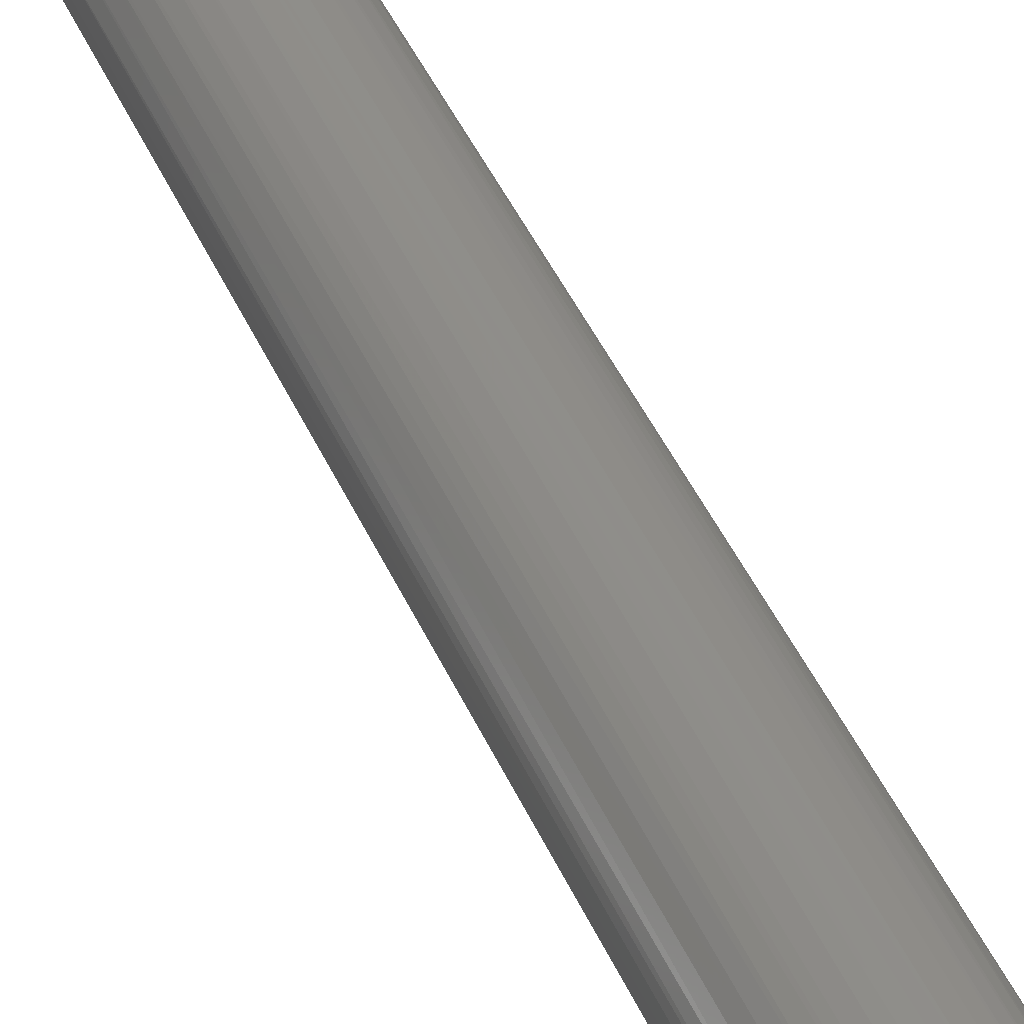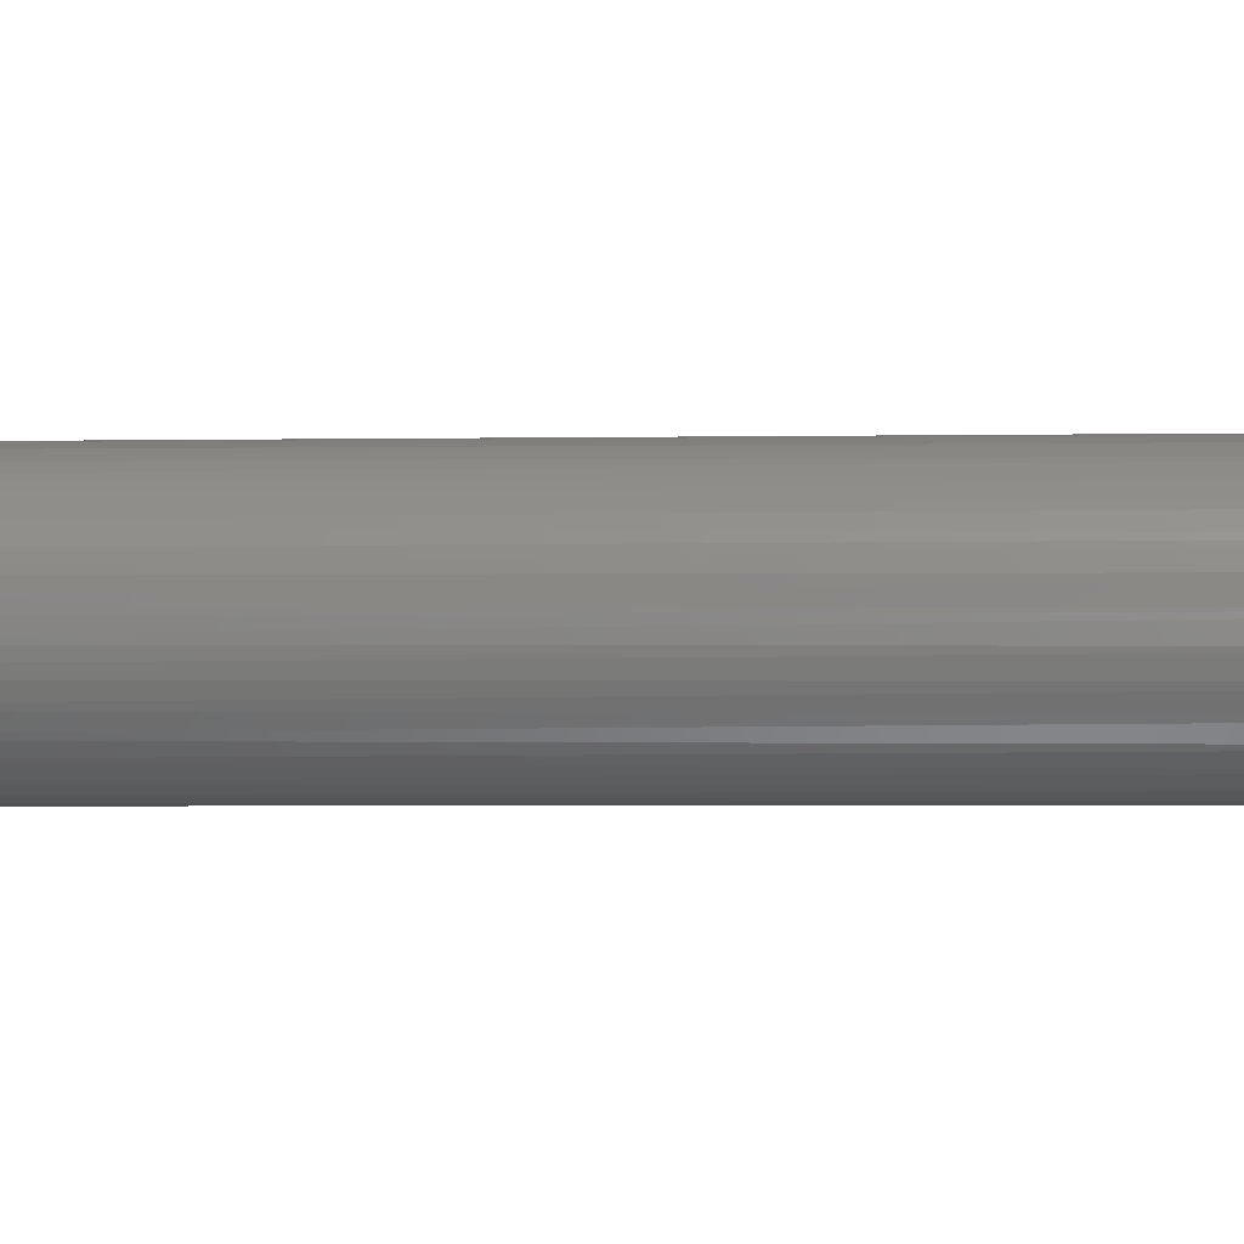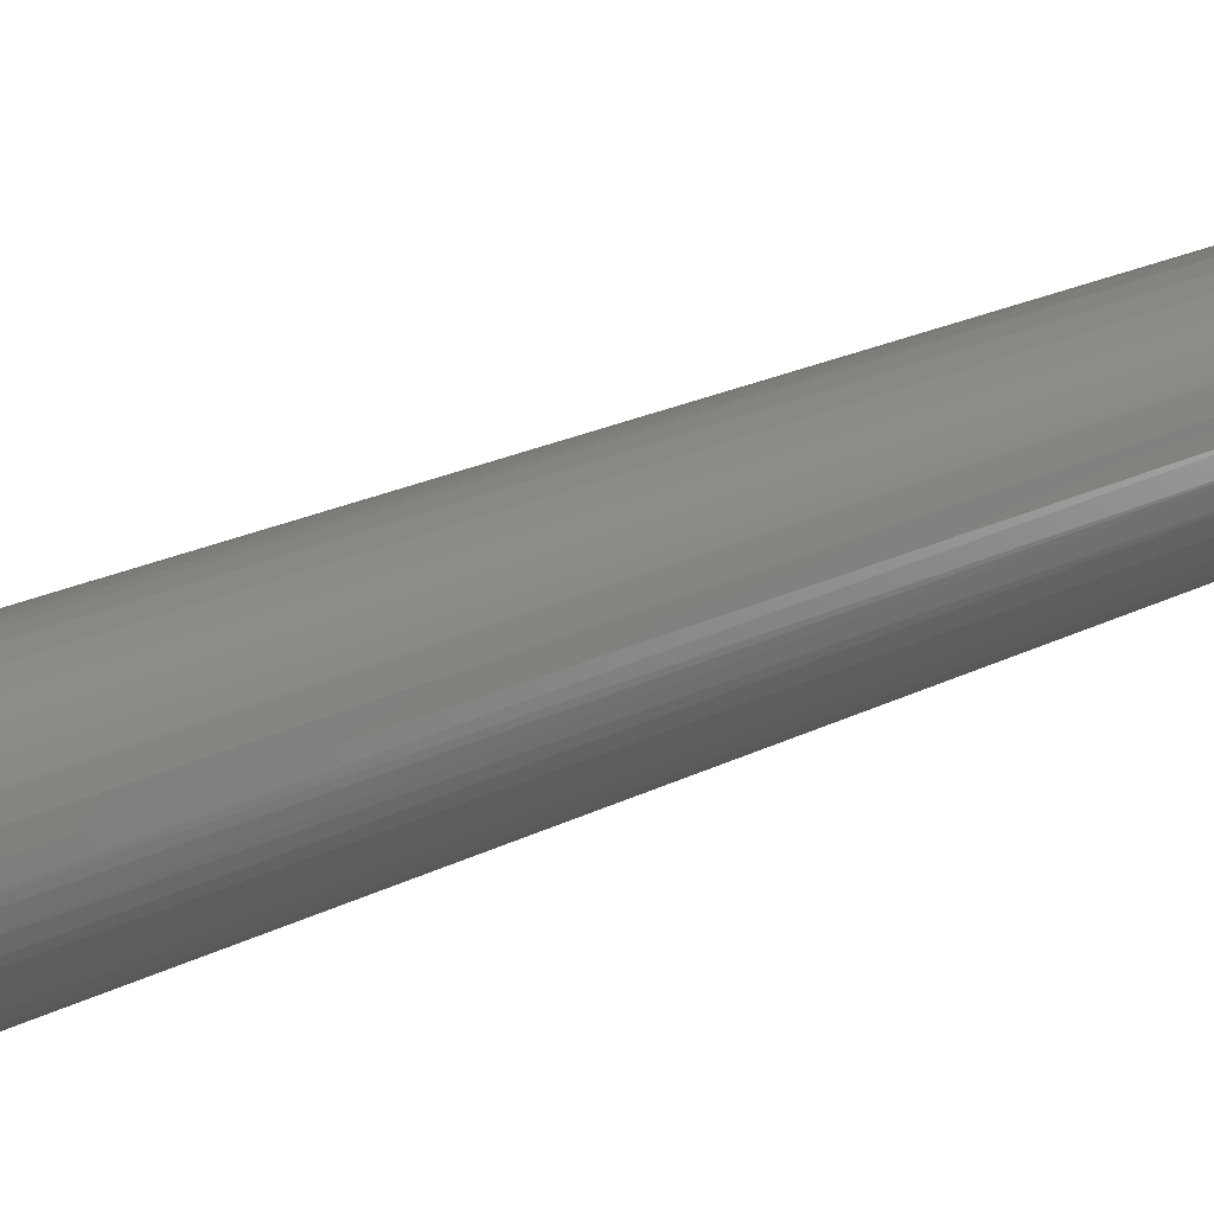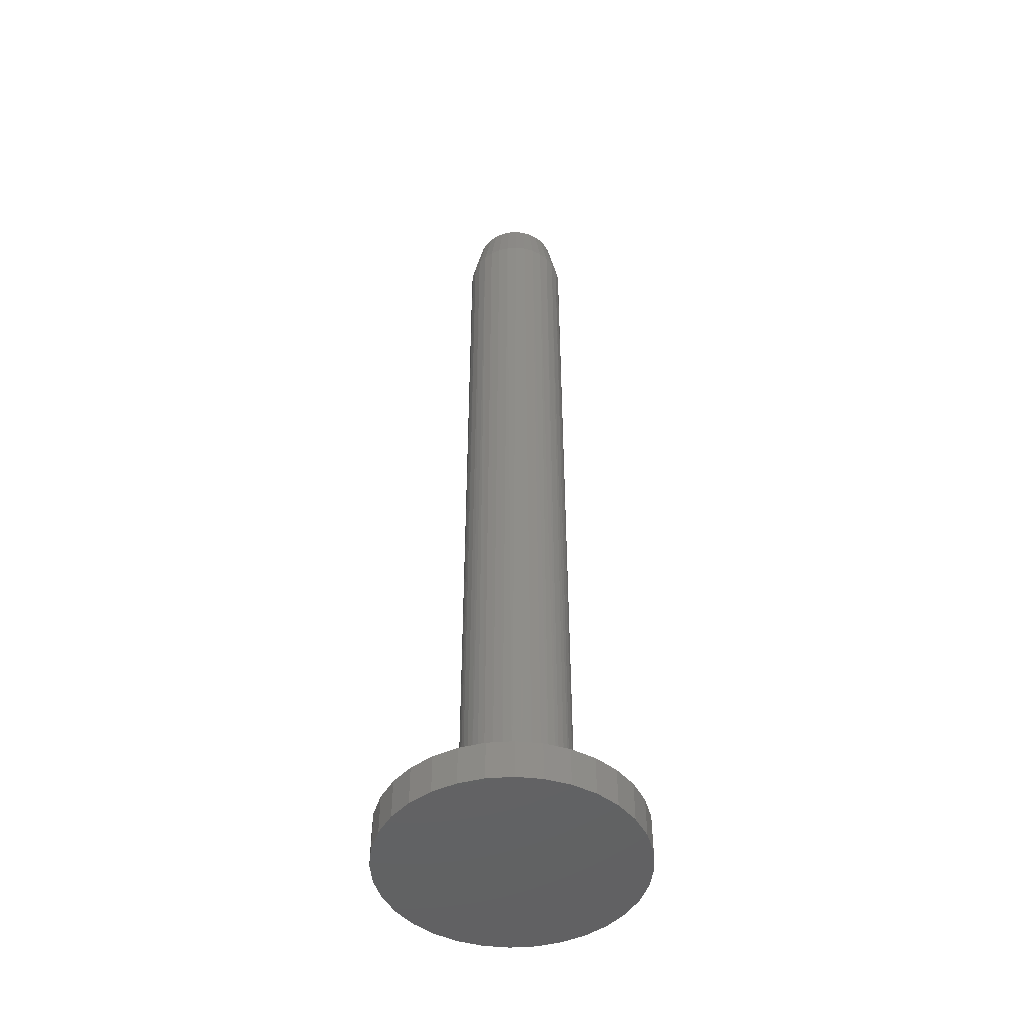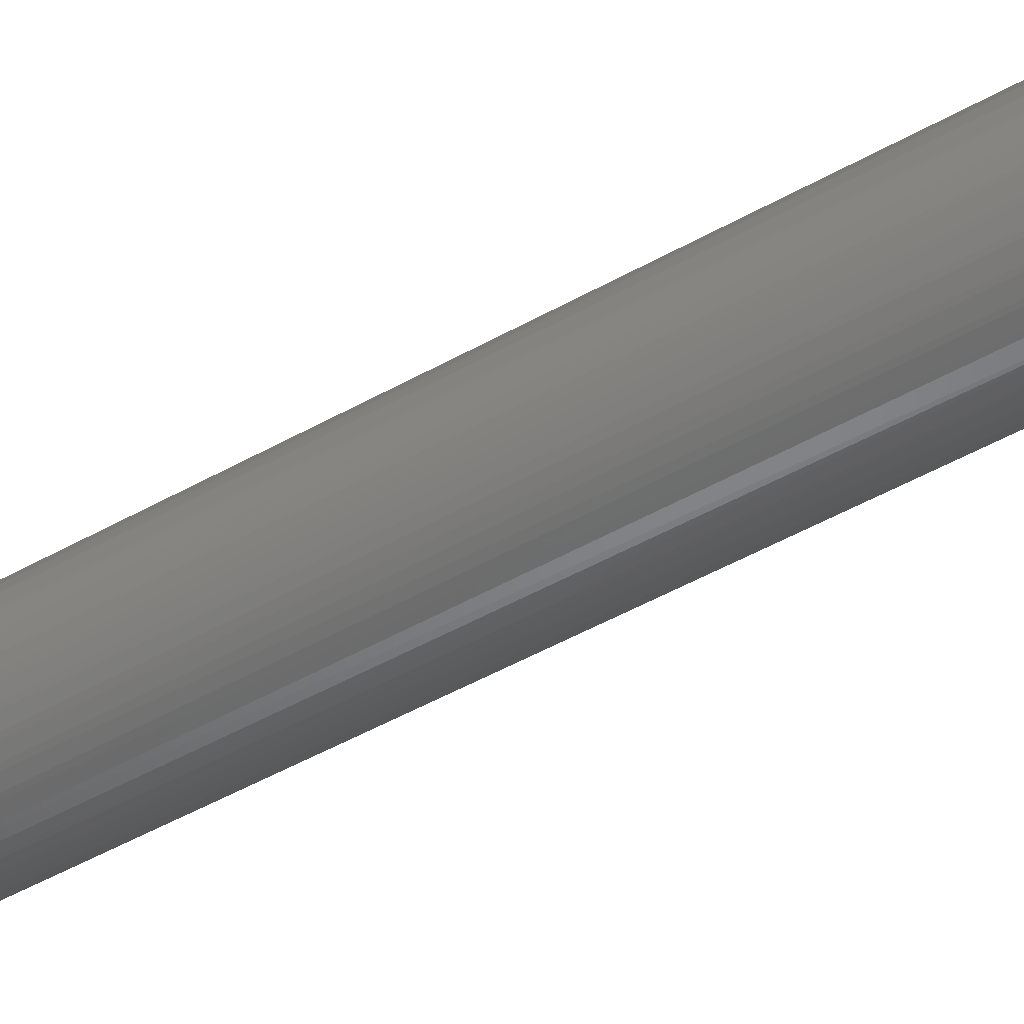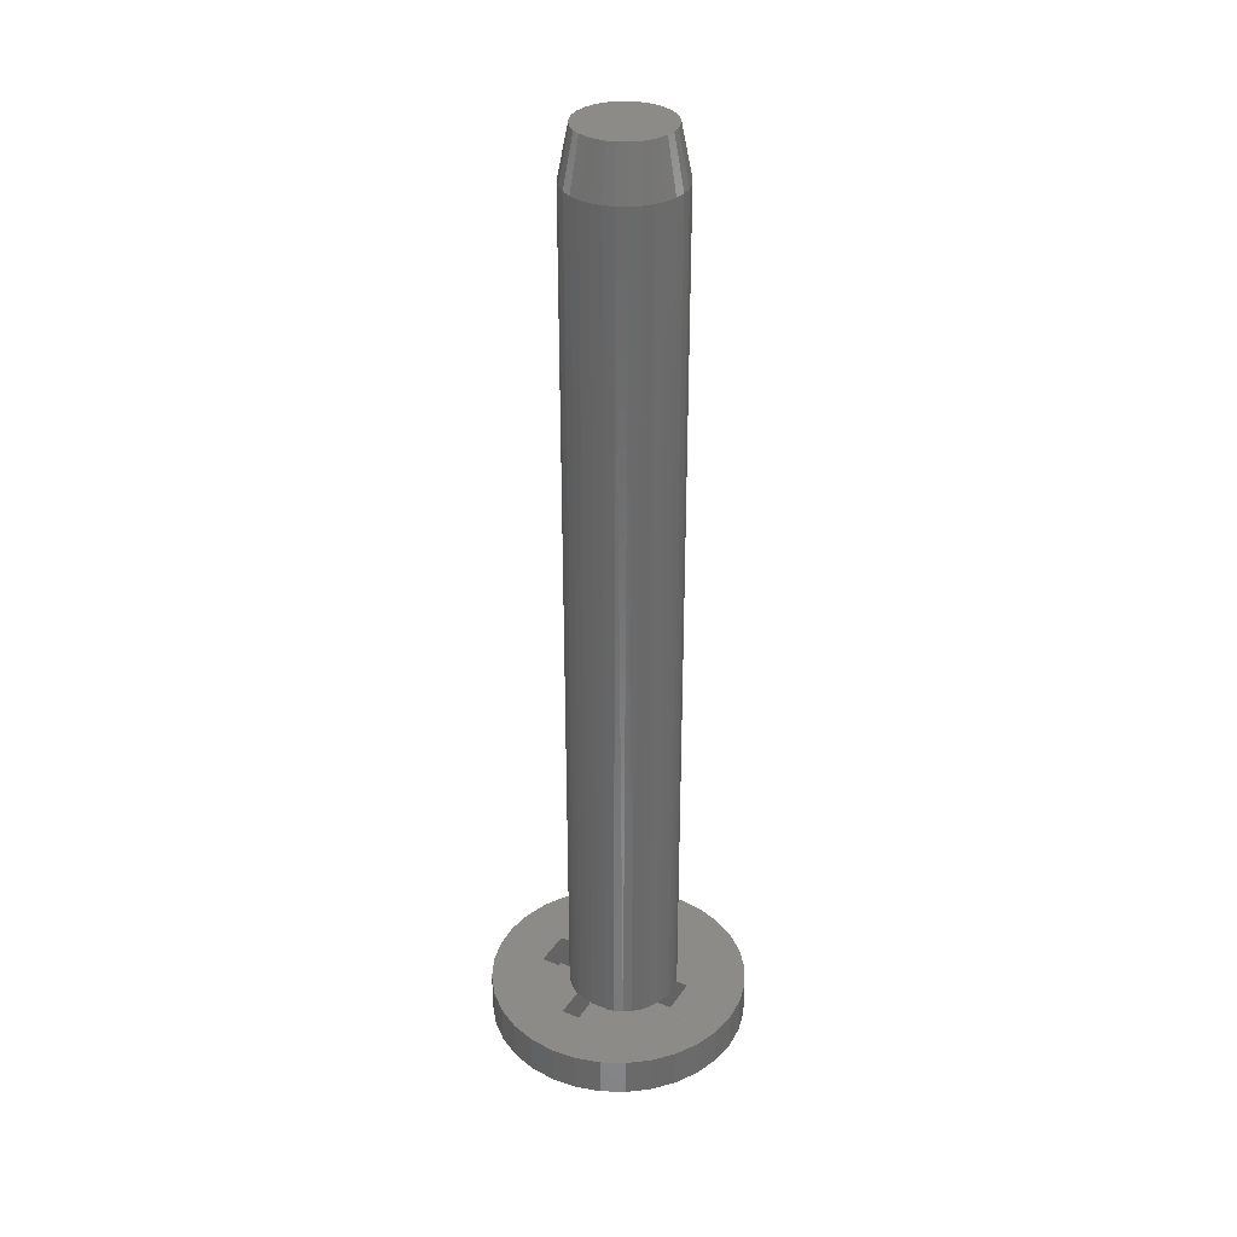
<metadata>
{"format":"stl","ext":"stl","renderer":"f3d","projection":"perspective","resolution":1024,"background":"white","views":[{"elev":43.5,"azim":157.5,"up":"+Y"},{"elev":-2.2,"azim":-84.6,"up":"+Y"},{"elev":15.4,"azim":-141.4,"up":"+Y"},{"elev":-47.1,"azim":-136.0,"up":"+Z"},{"elev":-47.0,"azim":-57.1,"up":"+Y"},{"elev":33.5,"azim":-149.5,"up":"+Z"}]}
</metadata>
<code>
# stl→obj: 199 verts, 406 faces
v 0.01681 0.0384 0
v 0.02067 0.0361 0.6797
v 0.02285 0.03455 0
v 0.01677 0.03843 0.001763
v 0.01316 0.04012 0.6797
v 0.01253 0.04037 0.00166
v -0.04688 5.317e-18 0.6797
v -0.04674 0.003381 0.0002044
v -0.04688 5.317e-18 0
v -0.04604 0.008471 0.6797
v 0.03997 -1.063e-17 0.6797
v 0.03957 0.005879 0.002323
v 0.03913 0.008471 0.6797
v 0.03997 0 0.002333
v -0.04569 0.01007 0.0002303
v -0.04357 0.01662 0.6797
v -0.03638 0.02831 0
v -0.04064 0.02242 0
v -0.03956 0.02412 0.6797
v -0.03416 0.0307 0.6797
v -0.0312 0.0334 0
v -0.02758 0.0361 0.6797
v -0.02524 0.03756 0
v -0.02007 0.04012 0.6797
v -0.01868 0.04067 0
v -0.01192 0.04259 0.6797
v -7.347e-05 0.04329 0.00135
v -0.00606 0.04334 0.001203
v -0.003454 0.04342 0.6797
v 0.005017 0.04259 0.6797
v 0.006338 0.0423 0.001508
v 0.02725 0.0307 0.6797
v 0.02818 0.02975 0
v 0.03612 0.01787 0.002239
v 0.03666 0.01662 0.6797
v 0.03838 0.01165 0.002294
v -0.01171 0.04263 0.001064
v -0.01168 0.04263 0
v 0.03265 0.02412 0.6797
v 0.03612 0.01787 0
v 0.03264 0.02414 0
v -0.04386 0.01591 0.0002752
v -0.04466 -0.01372 0.0002557
v -0.04357 -0.01662 0.6797
v -0.04528 -0.01165 0.0002403
v -0.04143 -0.02105 0
v -0.009581 -0.04299 0
v -0.01192 -0.04259 0.6797
v -0.01737 -0.04113 0
v -0.009608 -0.04298 0.001116
v 0.03836 -0.01169 0
v 0.03666 -0.01662 0.6797
v 0.03539 -0.01941 0
v 0.03837 -0.01169 0.002294
v 0.03913 -0.008471 0.6797
v 0.03944 -0.006741 0.00232
v -0.04648 -0.005879 0.000211
v -0.04604 -0.008471 0.6797
v -0.02007 -0.04012 0.6797
v -0.02468 -0.03788 0
v -0.02758 -0.0361 0.6797
v -0.03127 -0.03334 0
v -0.03416 -0.0307 0.6797
v -0.03692 -0.02767 0
v -0.03956 -0.02412 0.6797
v 0.03265 -0.02412 0.6797
v 0.031 -0.02643 0
v 0.02725 -0.0307 0.6797
v 0.02536 -0.03249 0
v 0.02067 -0.0361 0.6797
v 0.008028 -0.04188 0.001549
v 0.01373 -0.03988 0.001689
v 0.01316 -0.04012 0.6797
v 0.005017 -0.04259 0.6797
v 0.002134 -0.04306 0.001404
v -0.003454 -0.04342 0.6797
v 0.01863 -0.03739 0.001809
v 0.01867 -0.03736 0
v -0.003842 -0.04342 0.001258
v -0.003454 0.03561 0.7188
v -0.0104 0.03492 0.7188
v -0.01708 0.0329 0.7188
v 0.003493 0.03492 0.7188
v 0.01017 0.0329 0.7188
v -0.02324 0.02961 0.7188
v 0.01633 0.02961 0.7188
v -0.02863 0.02518 0.7188
v 0.02173 0.02518 0.7188
v -0.03306 0.01978 0.7188
v 0.02615 0.01978 0.7188
v -0.03635 0.01363 0.7188
v 0.02944 0.01363 0.7188
v -0.03838 0.006947 0.7188
v 0.03147 0.006947 0.7188
v 0.03147 -0.006947 0.7188
v -0.03635 -0.01363 0.7188
v 0.02944 -0.01363 0.7188
v -0.03306 -0.01978 0.7188
v 0.02615 -0.01978 0.7188
v -0.02863 -0.02518 0.7188
v 0.02173 -0.02518 0.7188
v -0.02324 -0.02961 0.7188
v 0.01633 -0.02961 0.7188
v -0.01708 -0.0329 0.7188
v 0.01017 -0.0329 0.7188
v -0.0104 -0.03492 0.7188
v -0.003454 -0.03561 0.7188
v 0.003493 -0.03492 0.7188
v 0.03215 2.121e-18 0.7188
v -0.03906 -1.019e-09 0.7188
v -0.03838 -0.006947 0.7188
v -0.01035 -0.01288 0.001098
v -0.00958 -0.01288 -0.03014
v -0.05396 -0.01397 -0.03123
v -0.05473 -0.01397 8.419e-06
v 0.01728 0.01741 0.001776
v -0.01107 0.01671 0.00108
v 0.01801 -0.01219 0.001794
v 0.06316 -0.0111 -0.02836
v 0.06243 0.0185 -0.02837
v 0.01805 0.01741 -0.02946
v -0.01031 0.01671 -0.03016
v -0.05469 0.01562 -0.03125
v 0.01877 -0.01219 -0.02945
v -0.008521 -0.05604 -0.03012
v 0.01983 -0.05535 -0.02942
v -0.0114 0.06111 -0.03019
v 0.01696 0.06181 -0.02949
v -0.05545 0.01562 -9.412e-06
v 0.001069 0.1026 -0.03125
v 0.02109 0.1007 -0.03125
v -0.01895 0.1007 -0.03125
v -0.03821 0.09482 -0.03125
v 0.04034 0.09482 -0.03125
v -0.05595 0.08534 -0.03125
v 0.05809 0.08534 -0.03125
v 0.04034 -0.09482 -0.03125
v -0.03821 -0.09482 -0.03125
v 0.05809 -0.08534 -0.03125
v -0.01895 -0.1007 -0.03125
v 0.02109 -0.1007 -0.03125
v 0.001069 -0.1026 -0.03125
v -0.05595 -0.08534 -0.03125
v -0.0715 -0.07257 -0.03125
v 0.07364 -0.07257 -0.03125
v -0.08427 -0.05702 -0.03125
v 0.0864 -0.05702 -0.03125
v -0.09375 -0.03928 -0.03125
v 0.09589 -0.03928 -0.03125
v -0.09959 -0.02002 -0.03125
v 0.1017 -0.02002 -0.03125
v -0.1016 1.257e-17 -0.03125
v 0.1037 0 -0.03125
v -0.09959 0.02002 -0.03125
v 0.1017 0.02002 -0.03125
v -0.09375 0.03928 -0.03125
v 0.09589 0.03928 -0.03125
v -0.08427 0.05702 -0.03125
v 0.0864 0.05702 -0.03125
v -0.0715 0.07257 -0.03125
v 0.07364 0.07257 -0.03125
v 0.06173 0.0185 -3.469e-18
v 0.1017 0.02002 0
v -0.08427 -0.05702 0
v 0.1017 -0.02002 0
v 0.09589 -0.03928 0
v -0.00926 -0.05604 0
v -0.0715 -0.07257 0
v -0.05595 -0.08534 0
v -0.03821 -0.09482 0
v -0.01895 -0.1007 0
v 0.001069 -0.1026 0
v 0.02109 -0.1007 0
v 0.01911 -0.05535 1.041e-17
v 0.06246 -0.0111 -3.469e-18
v 0.1037 0 0
v 0.04034 -0.09482 0
v 0.05809 -0.08534 0
v 0.07364 -0.07257 0
v 0.0864 -0.05702 0
v -0.01214 0.06111 0
v 0.01623 0.06181 6.939e-18
v 0.001069 0.1026 0
v -0.01895 0.1007 0
v -0.03821 0.09482 0
v -0.05595 0.08534 0
v -0.0715 0.07257 0
v -0.08427 0.05702 0
v -0.09375 0.03928 0
v -0.09959 0.02002 0
v -0.1016 1.257e-17 0
v -0.09375 -0.03928 0
v -0.09959 -0.02002 0
v 0.09589 0.03928 0
v 0.0864 0.05702 0
v 0.07364 0.07257 0
v 0.05809 0.08534 0
v 0.04034 0.09482 0
v 0.02109 0.1007 0
f 1 2 3
f 1 4 2
f 4 5 2
f 4 6 5
f 7 8 9
f 7 10 8
f 11 12 13
f 11 14 12
f 8 10 15
f 15 10 16
f 17 18 19
f 19 20 17
f 21 17 20
f 20 22 21
f 21 22 23
f 23 22 24
f 23 24 25
f 25 24 26
f 27 28 29
f 29 30 27
f 27 30 31
f 31 30 5
f 31 5 6
f 3 2 32
f 3 32 33
f 34 35 36
f 35 13 36
f 36 13 12
f 37 38 25
f 37 25 26
f 37 26 29
f 37 29 28
f 39 35 34
f 39 34 40
f 39 40 41
f 39 41 33
f 39 33 32
f 19 18 16
f 16 18 42
f 16 42 15
f 43 44 45
f 43 46 44
f 47 48 49
f 47 50 48
f 51 52 53
f 51 54 52
f 54 55 52
f 54 56 55
f 11 56 14
f 11 55 56
f 7 57 58
f 7 9 57
f 48 59 49
f 60 49 59
f 59 61 60
f 62 60 61
f 61 63 62
f 64 62 63
f 63 65 64
f 64 65 46
f 46 65 44
f 44 58 45
f 45 58 57
f 53 52 66
f 53 66 67
f 67 66 68
f 67 68 69
f 69 68 70
f 71 72 73
f 73 74 71
f 71 74 75
f 75 74 76
f 77 78 69
f 77 69 70
f 77 70 73
f 77 73 72
f 48 50 76
f 76 50 79
f 76 79 75
f 80 81 82
f 83 80 82
f 83 82 84
f 84 82 85
f 84 85 86
f 86 85 87
f 86 87 88
f 88 87 89
f 88 89 90
f 90 89 91
f 90 91 92
f 92 91 93
f 92 93 94
f 95 96 97
f 97 96 98
f 97 98 99
f 99 98 100
f 99 100 101
f 101 100 102
f 101 102 103
f 103 102 104
f 103 104 105
f 105 104 106
f 105 106 107
f 105 107 108
f 94 93 109
f 109 93 110
f 109 110 95
f 95 110 111
f 95 111 96
f 76 106 48
f 48 106 104
f 48 104 59
f 59 104 102
f 59 102 61
f 61 102 100
f 61 100 63
f 63 100 98
f 63 98 65
f 65 98 96
f 65 96 44
f 44 96 111
f 44 111 58
f 58 111 110
f 58 110 7
f 106 76 107
f 107 76 74
f 107 74 108
f 108 74 73
f 108 73 105
f 105 73 70
f 105 70 103
f 103 70 68
f 103 68 101
f 101 68 66
f 101 66 99
f 99 66 52
f 99 52 97
f 97 52 55
f 97 55 95
f 95 55 11
f 95 11 109
f 29 83 30
f 30 83 84
f 30 84 5
f 5 84 86
f 5 86 2
f 2 86 88
f 2 88 32
f 32 88 90
f 32 90 39
f 39 90 92
f 39 92 35
f 35 92 94
f 35 94 13
f 13 94 109
f 13 109 11
f 83 29 80
f 80 29 26
f 80 26 81
f 81 26 24
f 81 24 82
f 82 24 22
f 82 22 85
f 85 22 20
f 85 20 87
f 87 20 19
f 87 19 89
f 89 19 16
f 89 16 91
f 91 16 10
f 91 10 93
f 93 10 7
f 93 7 110
f 112 113 43
f 43 113 114
f 43 114 115
f 71 75 79
f 12 8 15
f 31 28 27
f 37 28 31
f 37 31 6
f 37 6 4
f 37 4 116
f 37 116 117
f 50 112 118
f 50 118 77
f 50 77 72
f 50 72 71
f 50 71 79
f 14 56 57
f 14 57 9
f 14 9 8
f 14 8 12
f 45 57 56
f 45 56 54
f 45 54 118
f 45 118 112
f 45 112 43
f 36 12 15
f 36 15 42
f 36 42 117
f 36 117 116
f 36 116 34
f 119 120 121
f 119 121 122
f 119 122 123
f 123 114 113
f 123 113 124
f 123 124 119
f 113 125 124
f 124 125 126
f 127 122 128
f 128 122 121
f 114 123 115
f 115 123 129
f 122 117 123
f 123 117 42
f 123 42 129
f 130 131 132
f 133 132 131
f 134 133 131
f 135 133 134
f 136 135 134
f 137 138 139
f 140 138 137
f 141 140 137
f 142 140 141
f 138 143 139
f 139 143 144
f 139 144 145
f 145 144 146
f 145 146 147
f 147 146 148
f 147 148 149
f 149 148 150
f 149 150 151
f 151 150 152
f 151 152 153
f 153 152 154
f 153 154 155
f 155 154 156
f 155 156 157
f 157 156 158
f 157 158 159
f 159 158 160
f 159 160 161
f 161 160 135
f 161 135 136
f 162 41 40
f 162 163 41
f 115 46 43
f 47 49 164
f 51 53 165
f 165 53 67
f 165 67 166
f 166 67 69
f 78 166 69
f 167 47 164
f 167 164 168
f 167 168 169
f 167 169 170
f 167 170 171
f 167 171 172
f 167 172 173
f 167 173 174
f 175 51 165
f 175 165 176
f 175 176 163
f 175 163 162
f 174 173 177
f 174 177 178
f 174 178 179
f 174 179 180
f 174 180 166
f 174 166 78
f 181 182 183
f 181 183 184
f 181 184 185
f 181 185 186
f 181 186 187
f 181 187 188
f 188 189 25
f 188 25 38
f 188 38 181
f 189 190 18
f 189 18 17
f 189 17 21
f 189 21 23
f 189 23 25
f 190 191 129
f 190 129 42
f 190 42 18
f 192 164 49
f 192 49 60
f 192 60 62
f 192 62 64
f 192 64 46
f 192 46 193
f 182 1 194
f 182 194 195
f 182 195 196
f 182 196 197
f 182 197 198
f 182 198 199
f 182 199 183
f 194 1 3
f 194 3 33
f 194 33 41
f 194 41 163
f 129 191 115
f 115 191 193
f 115 193 46
f 122 127 181
f 122 181 38
f 122 38 37
f 122 37 117
f 127 128 181
f 181 128 182
f 116 4 1
f 182 128 1
f 1 128 121
f 1 121 116
f 116 40 34
f 120 162 121
f 121 162 40
f 121 40 116
f 120 119 162
f 162 119 175
f 118 54 51
f 175 119 51
f 51 119 124
f 51 124 118
f 118 78 77
f 126 174 124
f 124 174 78
f 124 78 118
f 126 125 174
f 174 125 167
f 125 47 167
f 125 113 47
f 113 50 47
f 113 112 50
f 153 176 151
f 151 176 165
f 151 165 149
f 149 165 166
f 149 166 147
f 147 166 180
f 147 180 145
f 145 180 179
f 145 179 139
f 139 179 178
f 139 178 137
f 137 178 177
f 137 177 141
f 141 177 173
f 141 173 142
f 142 173 172
f 142 172 140
f 140 172 171
f 140 171 138
f 138 171 170
f 138 170 143
f 143 170 169
f 143 169 144
f 144 169 168
f 144 168 146
f 146 168 164
f 146 164 148
f 148 164 192
f 148 192 150
f 150 192 193
f 150 193 152
f 152 193 191
f 152 191 154
f 154 191 190
f 154 190 156
f 156 190 189
f 156 189 158
f 158 189 188
f 158 188 160
f 160 188 187
f 160 187 135
f 135 187 186
f 135 186 133
f 133 186 185
f 133 185 132
f 132 185 184
f 132 184 130
f 130 184 183
f 130 183 131
f 131 183 199
f 131 199 134
f 134 199 198
f 134 198 136
f 136 198 197
f 136 197 161
f 161 197 196
f 161 196 159
f 159 196 195
f 159 195 157
f 157 195 194
f 157 194 155
f 155 194 163
f 155 163 153
f 153 163 176

</code>
